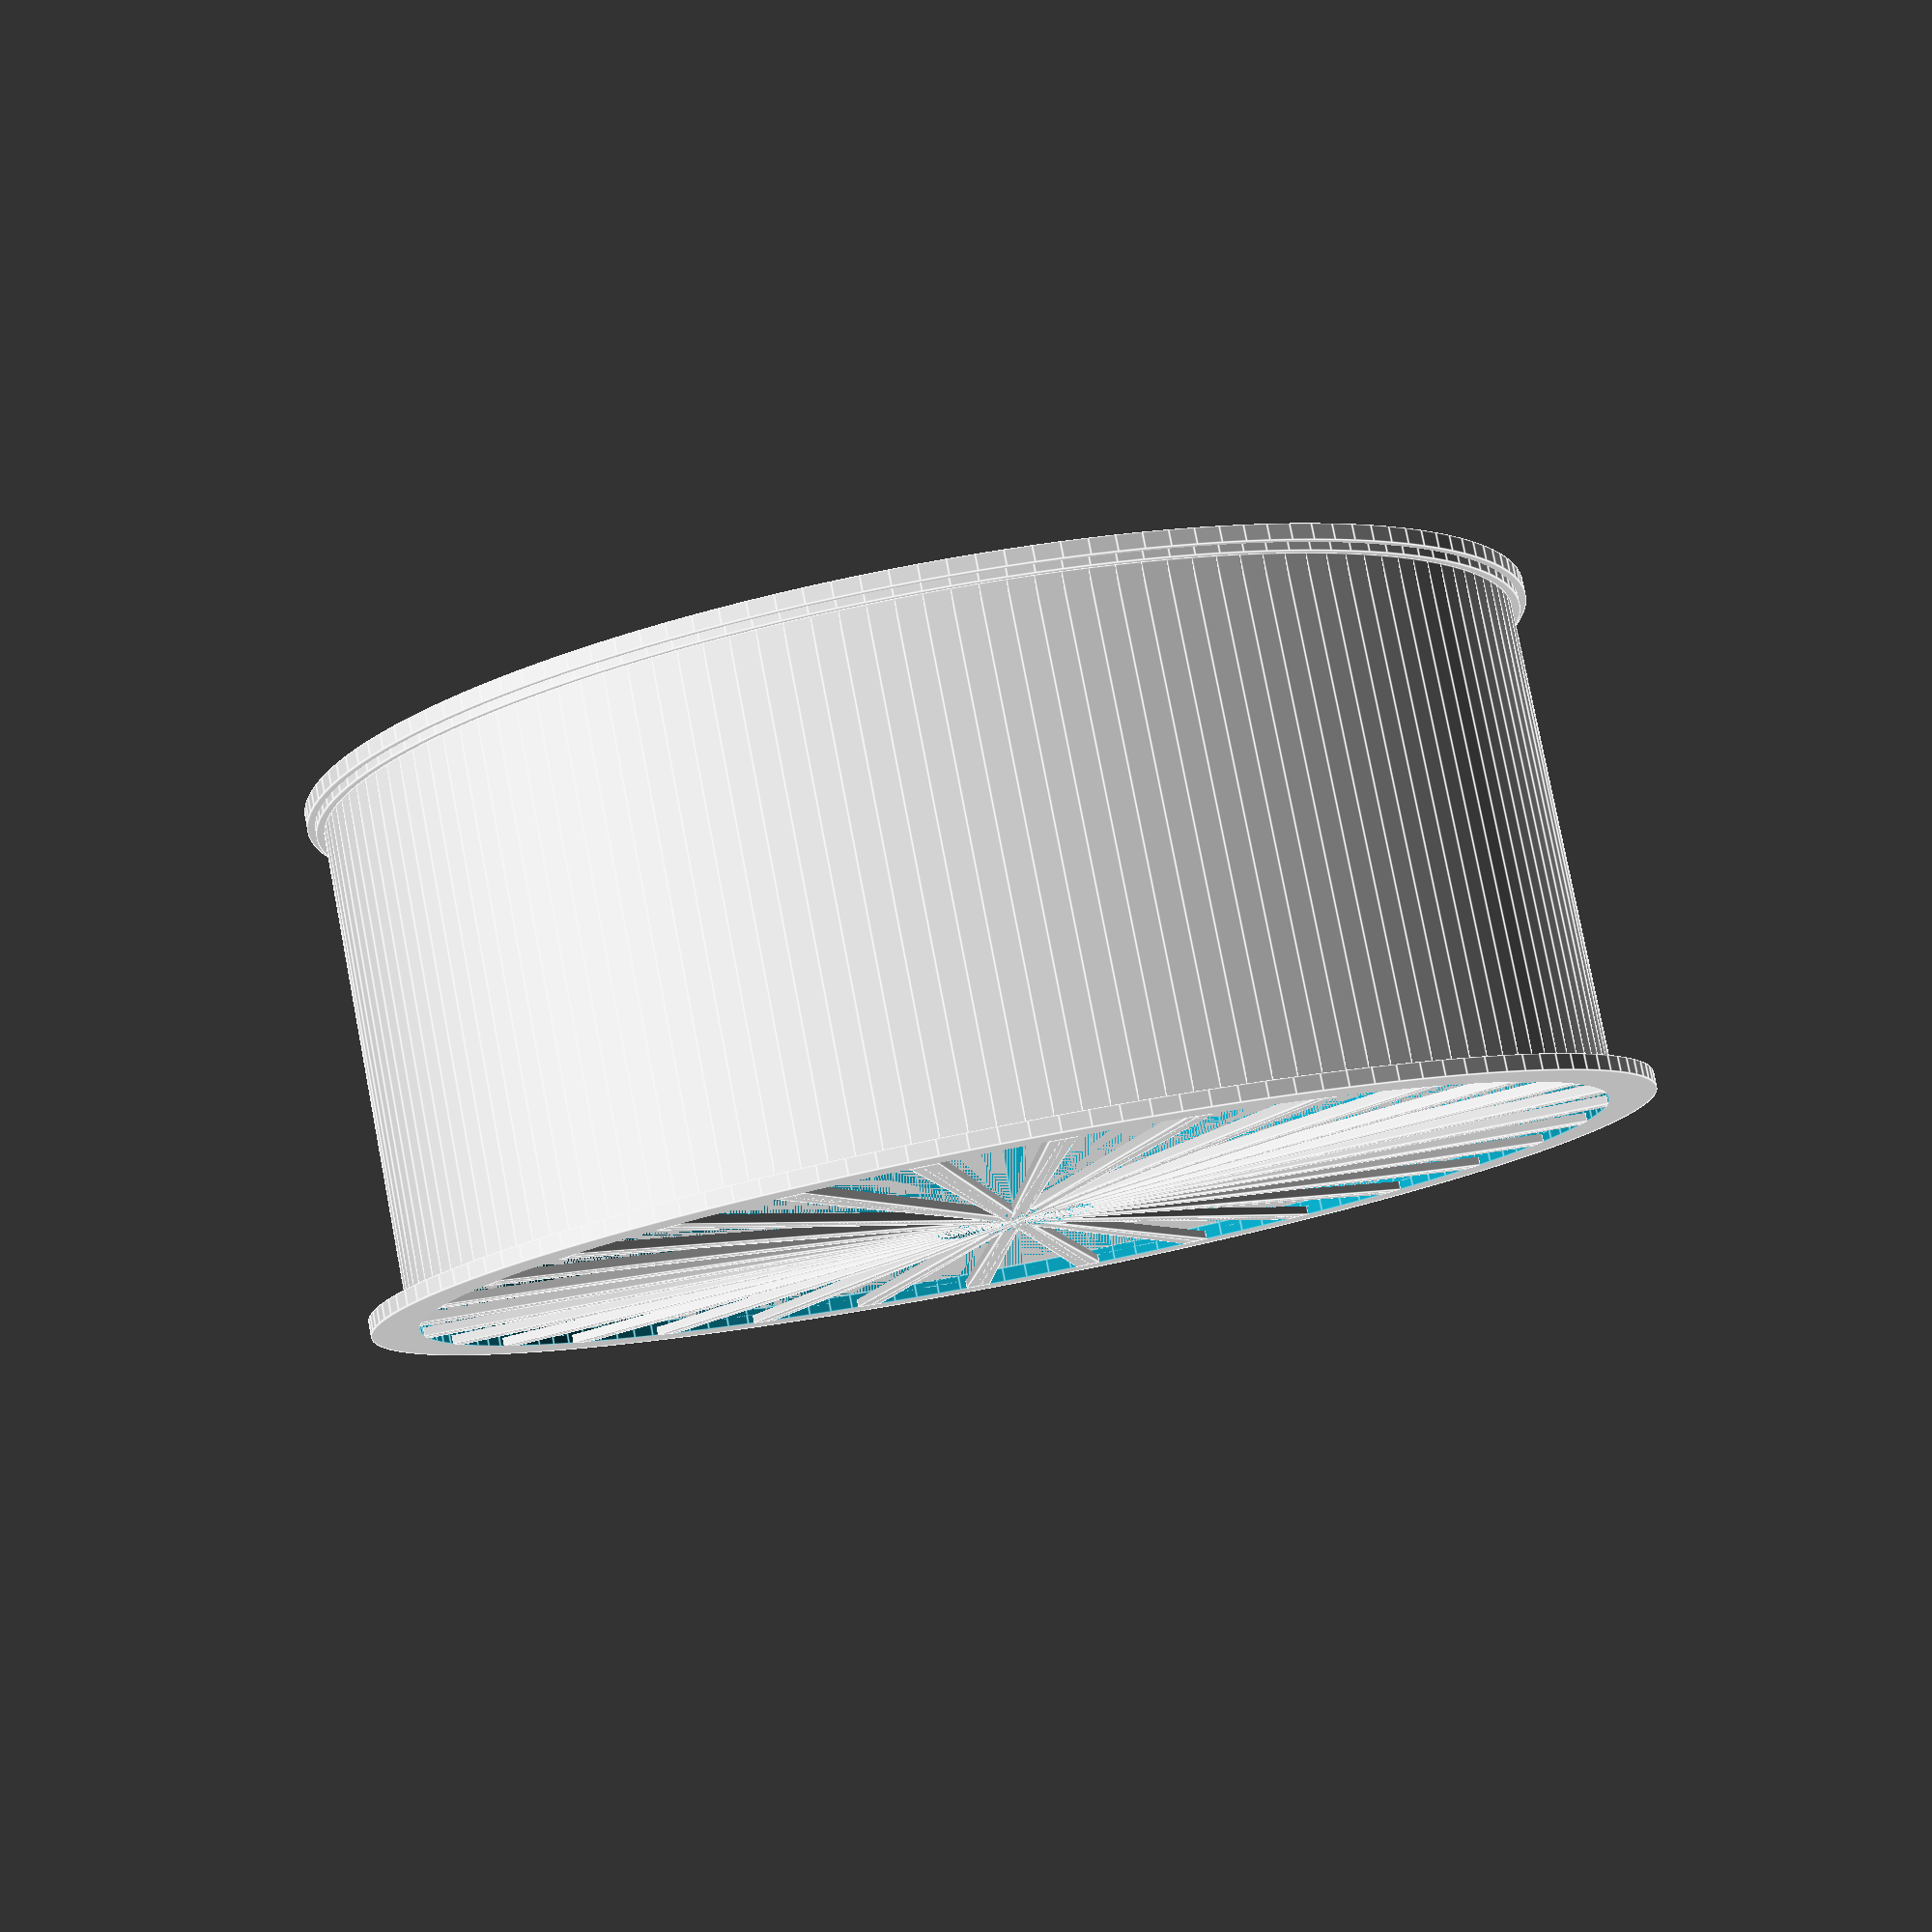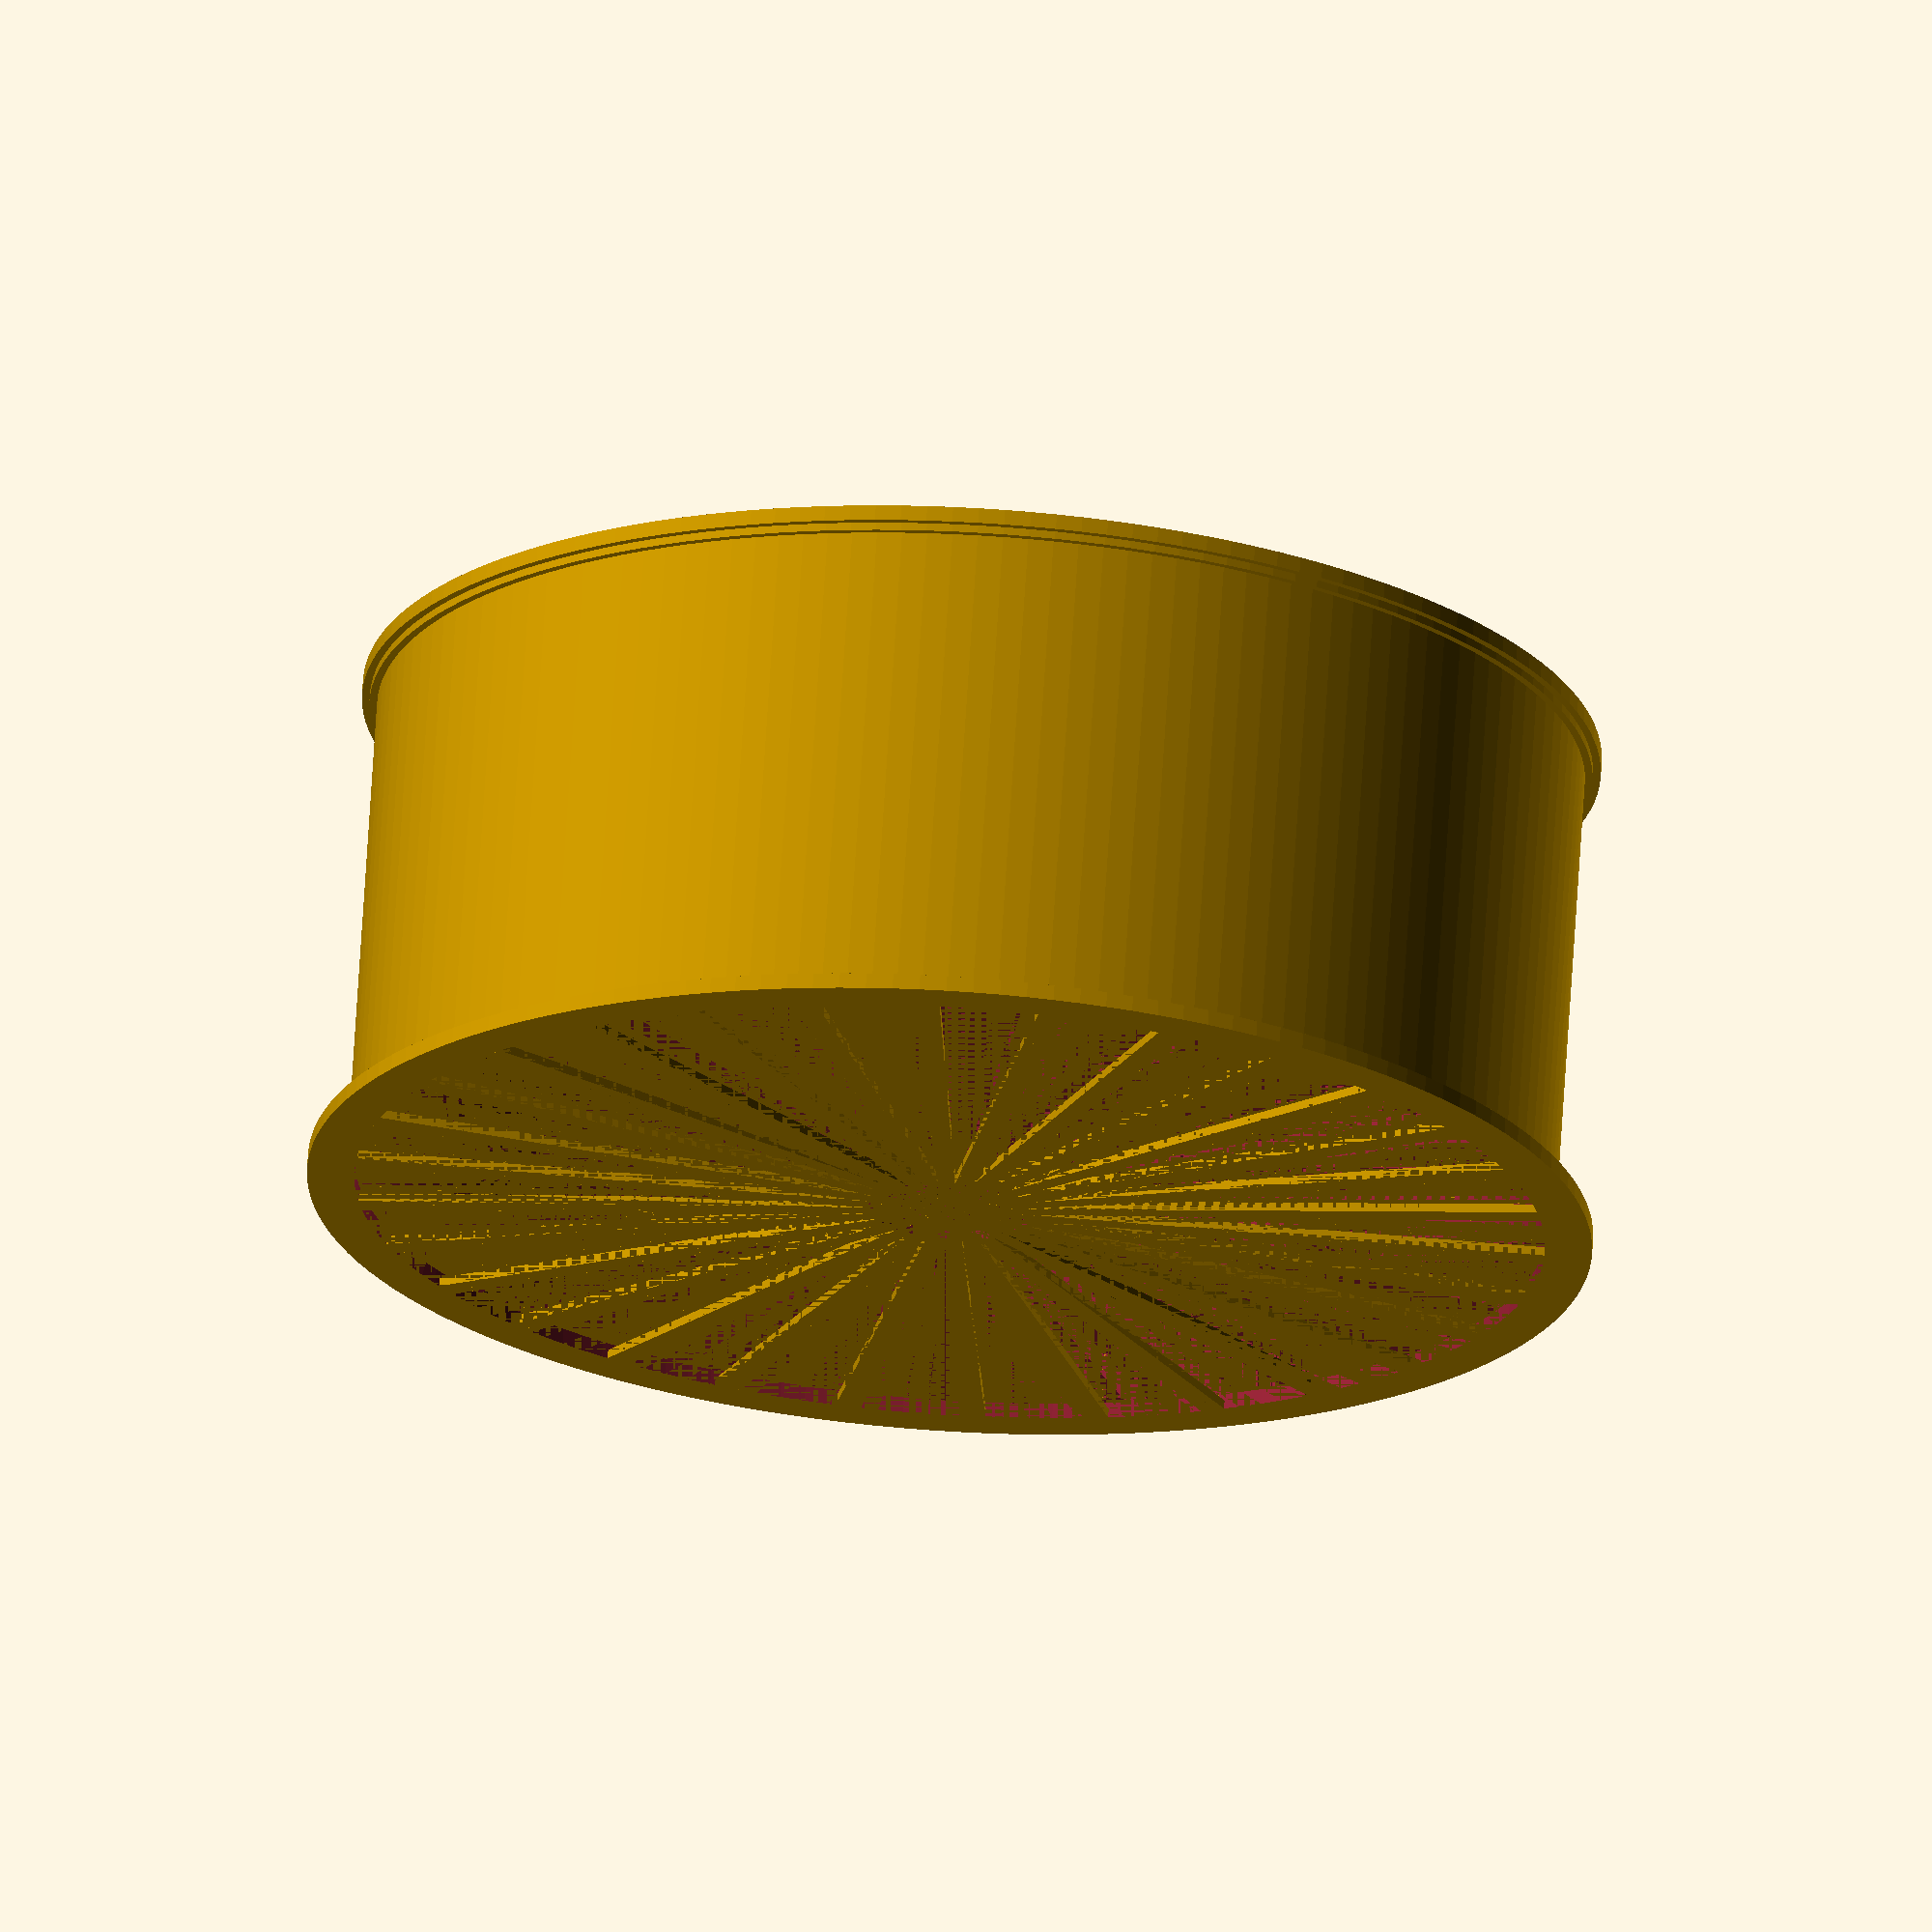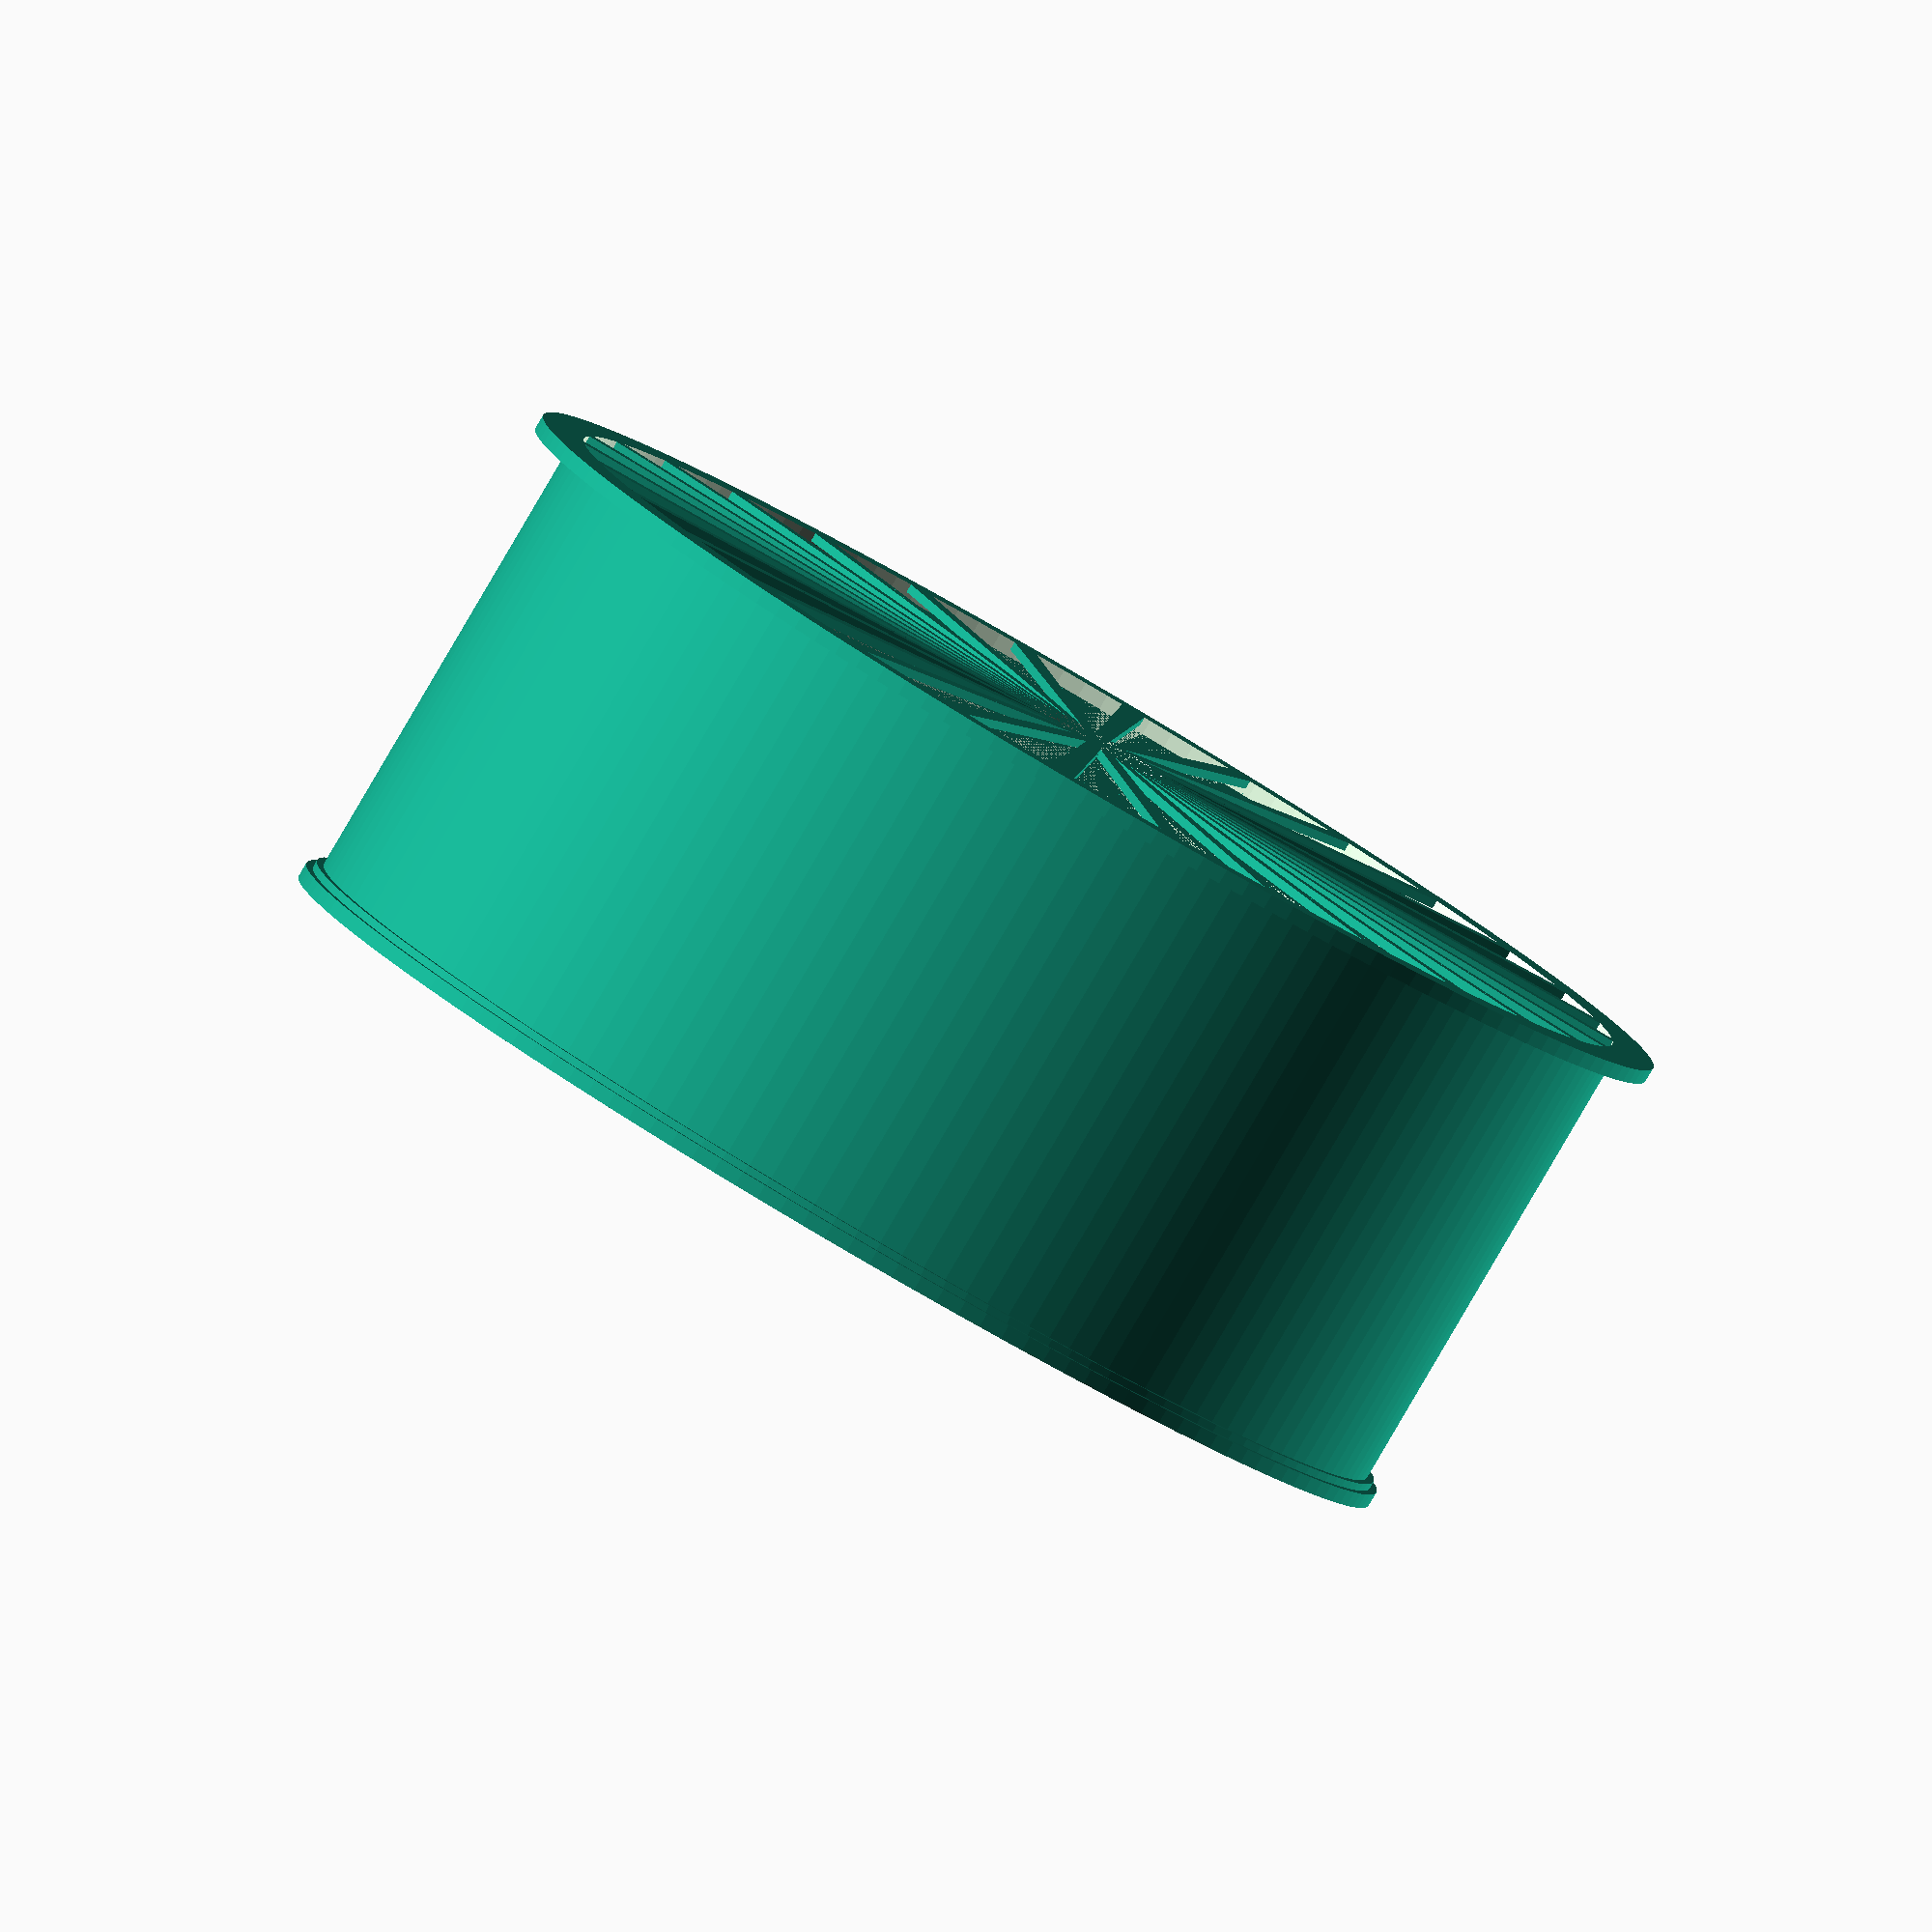
<openscad>
// Arnsteio, 2018

// Makes a whiskerbiscuit suitable for slingbows

$fn=150;
vres=0.15; // vertical resolution of printer
hres=0.4;  // horizontal rsolution of printer
wall_thickness=hres*1.1;
error=0.001;

module solid_whiskerbiscuit(dia,width,fletching_cuts, shaft_dia)
/*
Builds the whiskerbiscuit
Arguments:
    Diameter of slingbow cutout
    Thickness of slingbow
    Number of cutouts for arrow fletchings
    Diameter of arrow (usually not useful but IMO the model is prettier with it in)
*/
{
step=360/fletching_cuts;// sets number of cutouts

difference ()
    {
        cylinder(h=width, d=dia, center=true);
            for (degrees = [0:step:360]) {
                rotate([0,0,degrees]) cube([dia-wall_thickness*2, 0.5, width], center=true);
            }//for
        translate([0, 0, width/2+vres*2]) resize([0,0,width*2]) sphere(d=dia-wall_thickness*2); // make middle of biscuit flexible. This gives last bit as 0,15mm*2, which is usually 2 thicknesses of plastic
        cylinder(h=width, d=shaft_dia, center=true);
    } //Diff
}

module whiskerbiscuit(dia,width,shaft_supports, shaft_dia)
/*
Builds the whiskerbiscuit
Arguments:
    Diameter of slingbow cutout
    Thickness of slingbow
    Number of brushes that give arrow supports
    Diameter of arrow
*/
    {
    step=360/shaft_supports; // To place shaft supports evenly 

// bottom-side fastening ring
    translate([0, 0, -width/2+hres]) difference () 
        {
            //
            cylinder(h=hres*2, d=dia+4, center=true);
            cylinder(h=hres*2, d=dia, center=true);
        }
        
// top-side fastening ring
 translate([0, 0, width/2-hres]) difference () 
        {
            //
            cylinder(h=hres*2, d=dia+hres*2, center=true);
            cylinder(h=hres*2, d=dia, center=true);
        }

// Wall
    difference ()
        {
            cylinder(h=width, d=dia, center=true);
            cylinder(h=width, d=dia-wall_thickness*2, center=true);
        }
// Brushes
    difference ()
        {
            for (degrees = [0:step:360]) { // whisker biscuit "brushes"
                    rotate([0,0,degrees]) cube([dia-wall_thickness*2, hres*1.05, width], center=true);
                    }//for
                    !hull()
                    {
                        translate([0, 0, -width/4+vres*2]) resize([0,0,width/2]) sphere(d=dia-wall_thickness*2); // This gives middle bit twice the printing thickness of vres, for flexibility
                        translate([0, 0, width/2])cylinder(h=width/2, d=dia-wall_thickness*2);
                    } // hull
            cylinder(h=width, d=shaft_dia*1.05, center=true); // Cutout for shaft
        } // Brushes diff
} //Module

module flimsy_whiskerbiscuit(dia,width,shaft_supports, shaft_dia)
/*
Builds the whiskerbiscuit
Arguments:
    Diameter of slingbow cutout
    Thickness of slingbow
    Number of brushes that give arrow supports
    Diameter of arrow
*/
    {
    step=360/shaft_supports; // To place shaft supports evenly 

// BOTTOM-SIDE FASTENING RING
    translate([0, 0, -width/2+hres]) difference ()
        {
            //
            cylinder(h=hres*2, d=dia+4, center=true);
            cylinder(h=hres*2+error, d=dia-wall_thickness*2, center=true);
        }

// TOP-SIDE FASTENING RING
// Need to be above wall.
 translate([0, 0, width/2+hres*3]) difference ()
        {
            union()
            {
            cylinder(h=hres*2, d=dia+hres*2, center=true);
            translate([0,0,hres]) cylinder(h=hres*2, d=dia+hres*4, center=true);
            }
            cylinder(h=hres*4+error, d=dia-wall_thickness*2, center=true);
        }


// WALL
// Bottom-side fastening ring needs to be below wall. Ergo:
    translate([0,0,hres*2])
    difference ()
       {
        {
            // wall
            cylinder(h=width, d=dia, center=true);
            cylinder(h=width, d=dia-wall_thickness*2, center=true);
        }
       }
        
// BRUSHES
   difference () 
        {
            for (degrees = [0:step:360]) { // whisker biscuit "brushes"
                    rotate([0,0,degrees]) cube([dia-wall_thickness*2, hres*2, width], center=true);
                    rotate([0,0,degrees+1]) cube([dia-wall_thickness*2, hres*2, width], center=true);
                    }//for
            translate([0, 0, vres*3])  cylinder(h=width, d=dia-wall_thickness*2, center=true); // makes flimsy "brushes", for flexibility
            cylinder(h=width, d=shaft_dia*1.05, center=true); // Cutout for shaft
        } // Brushes diff
} //Module

//flimsy_whiskerbiscuit(62.5, 25, 50, 8);

flimsy_whiskerbiscuit(62.5, 25, 30, 8);

// 40 brushes is too much

</openscad>
<views>
elev=99.3 azim=243.0 roll=10.9 proj=p view=edges
elev=110.0 azim=104.7 roll=356.4 proj=o view=wireframe
elev=265.1 azim=314.6 roll=30.4 proj=o view=solid
</views>
